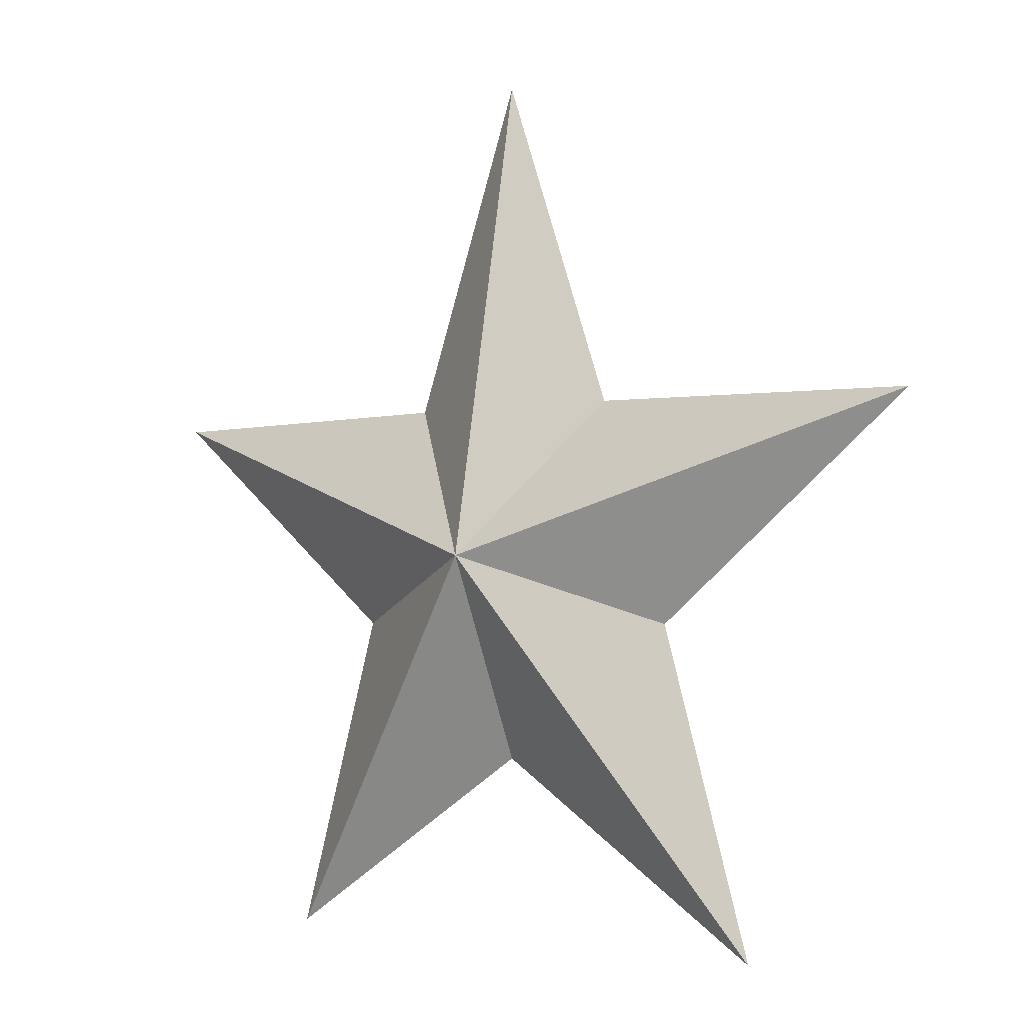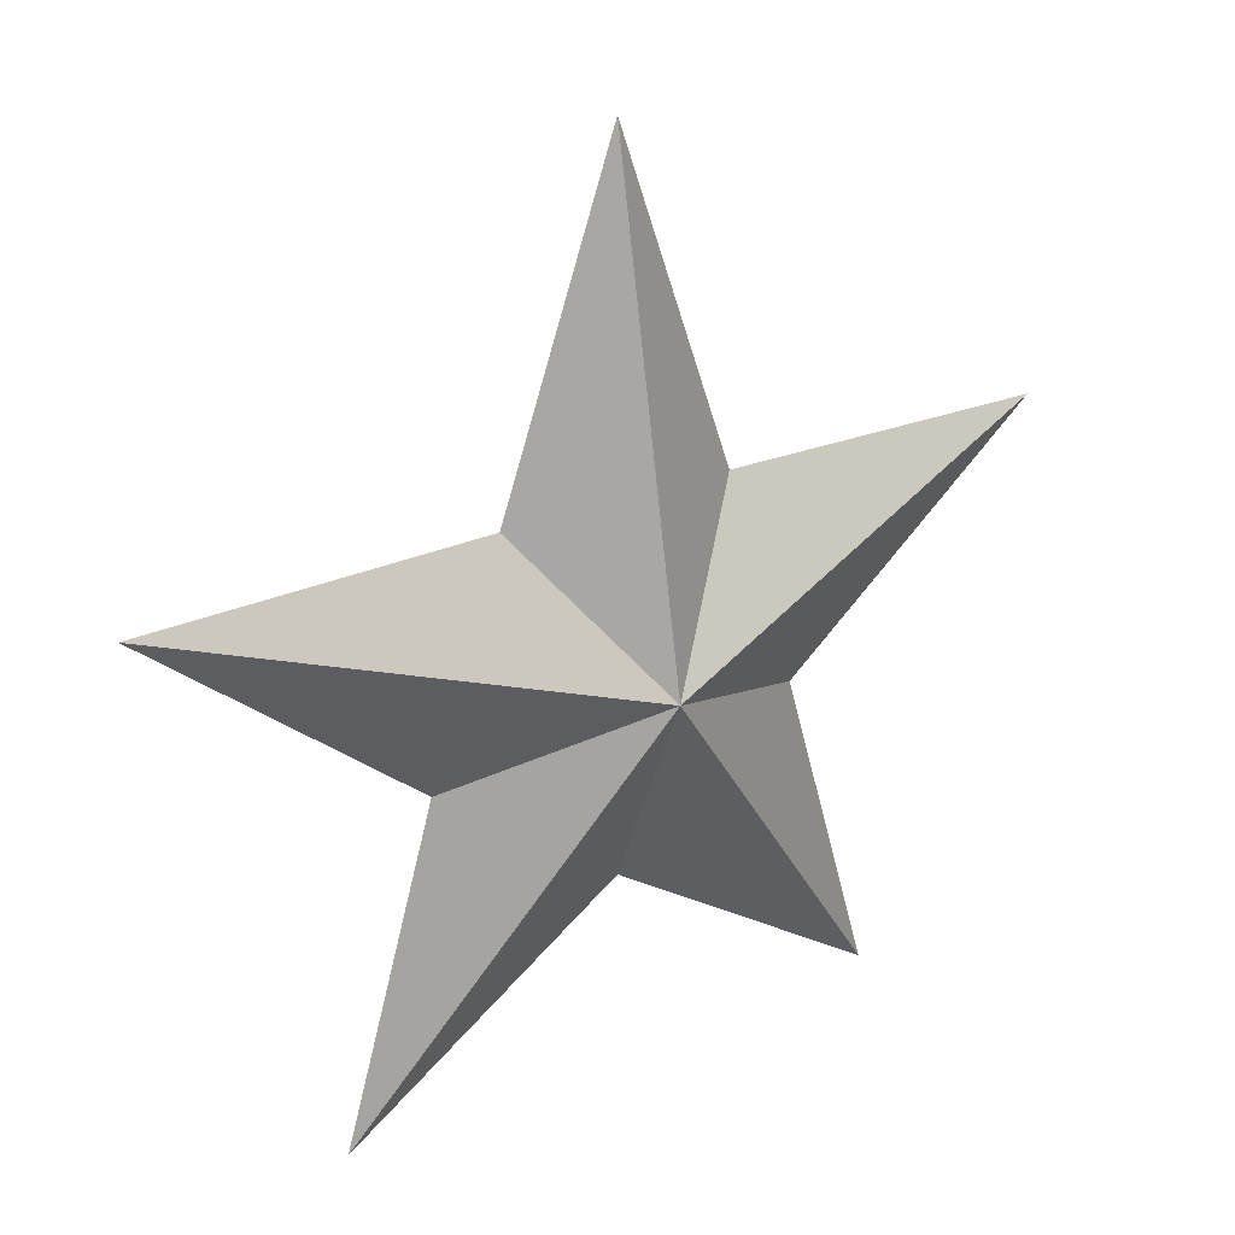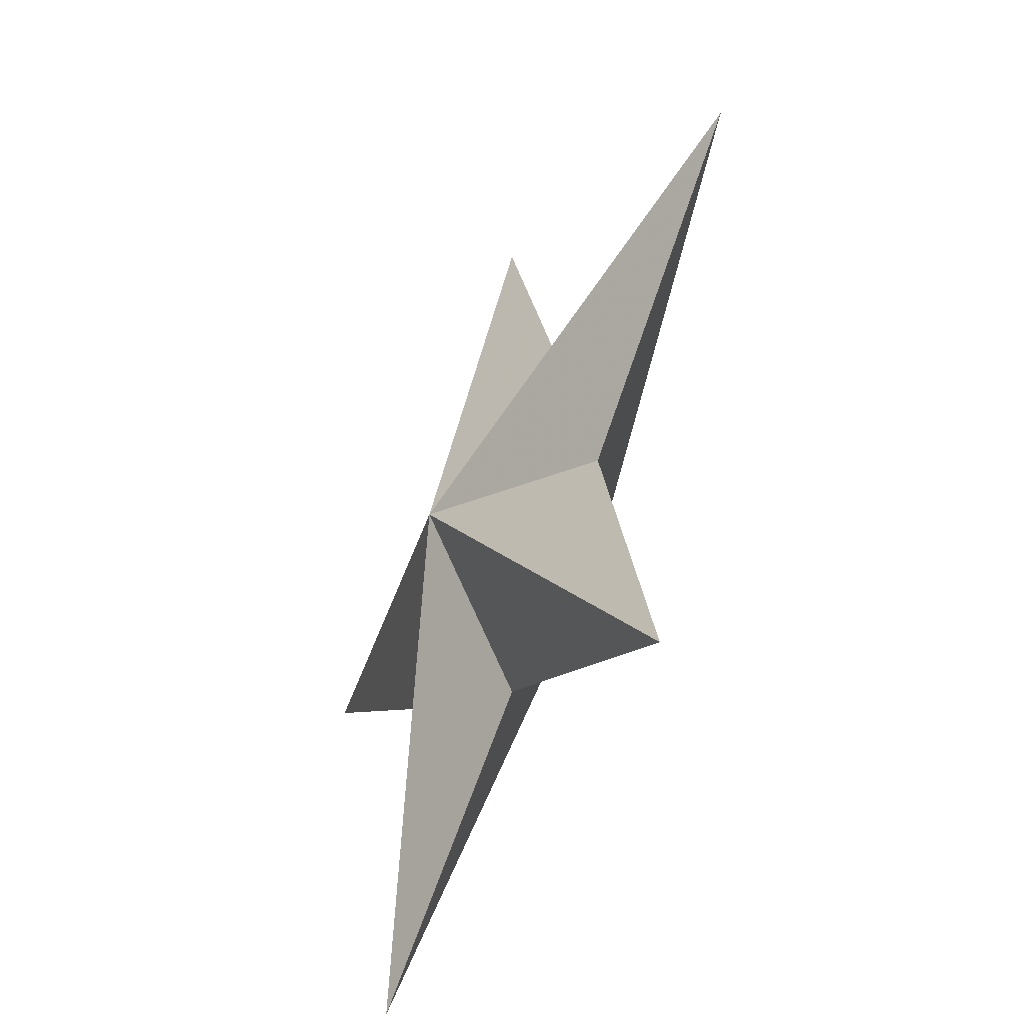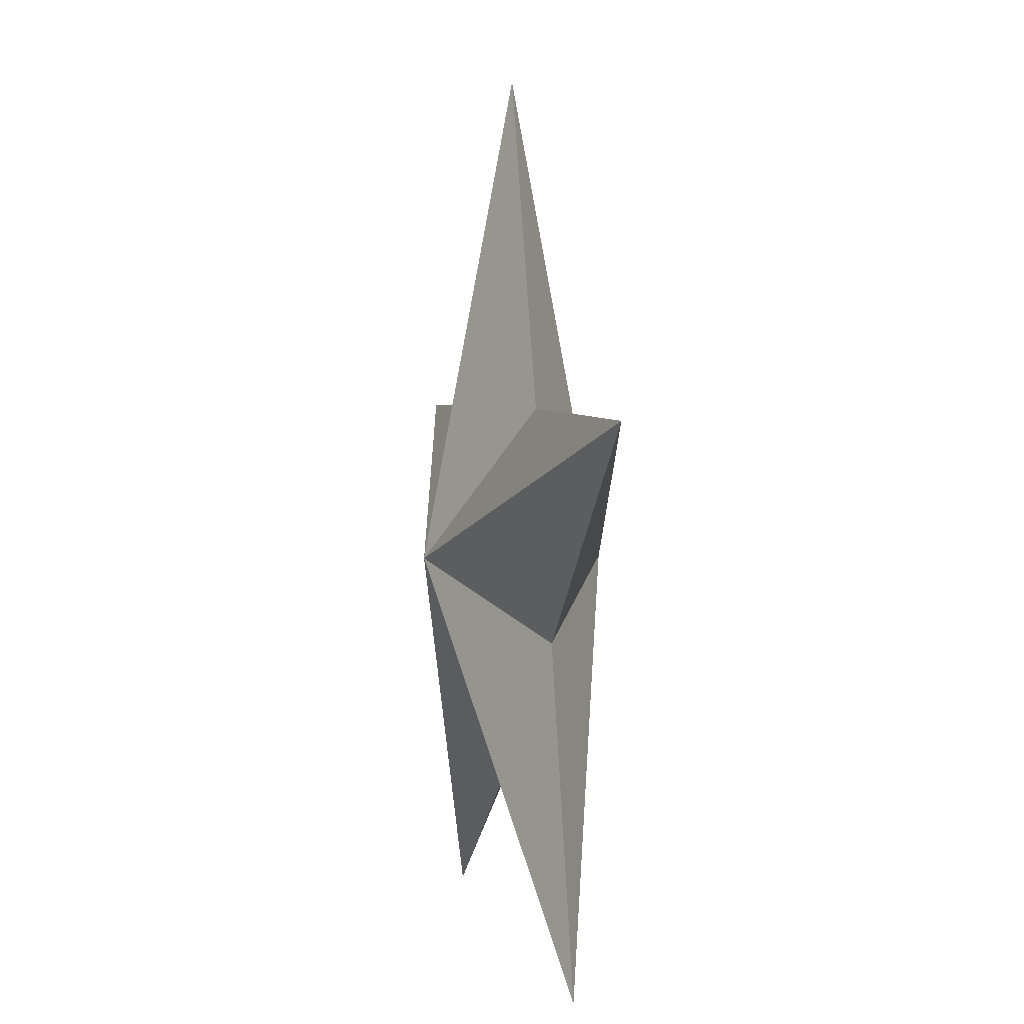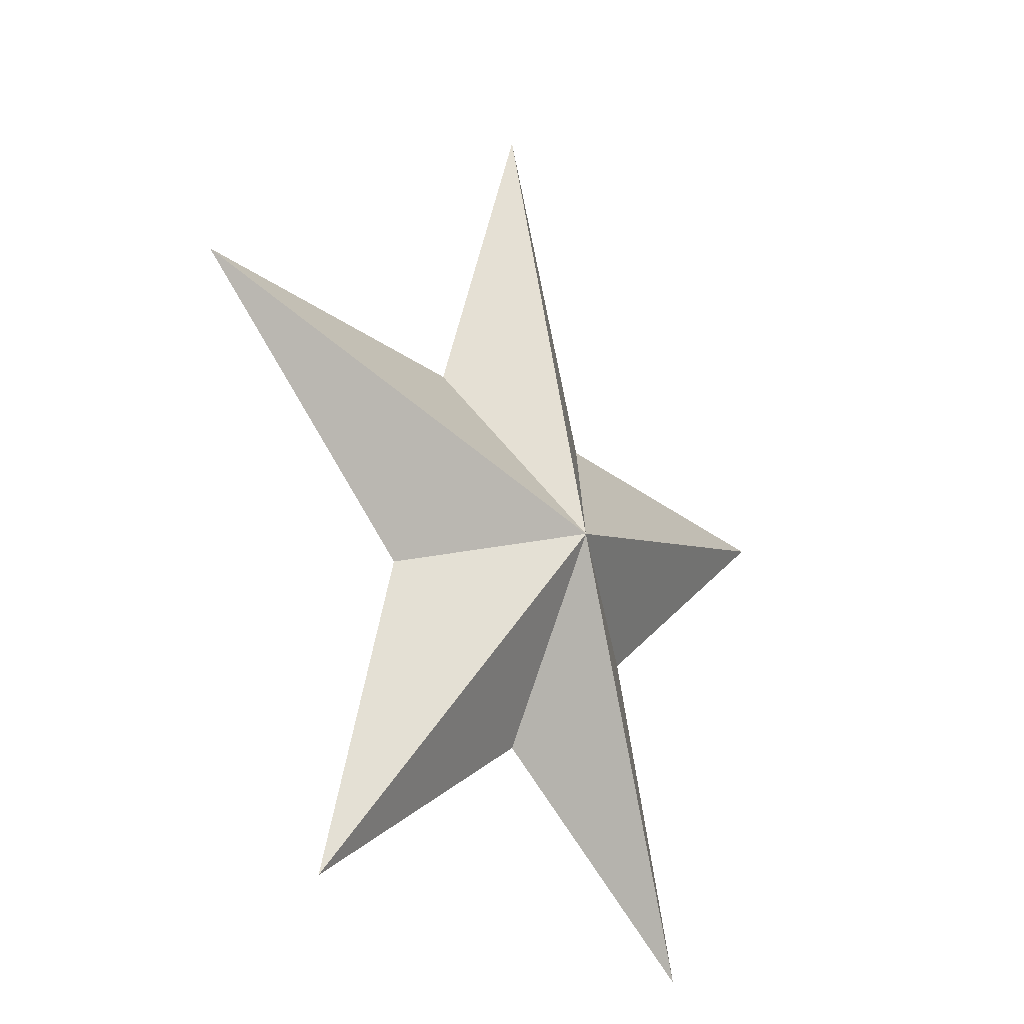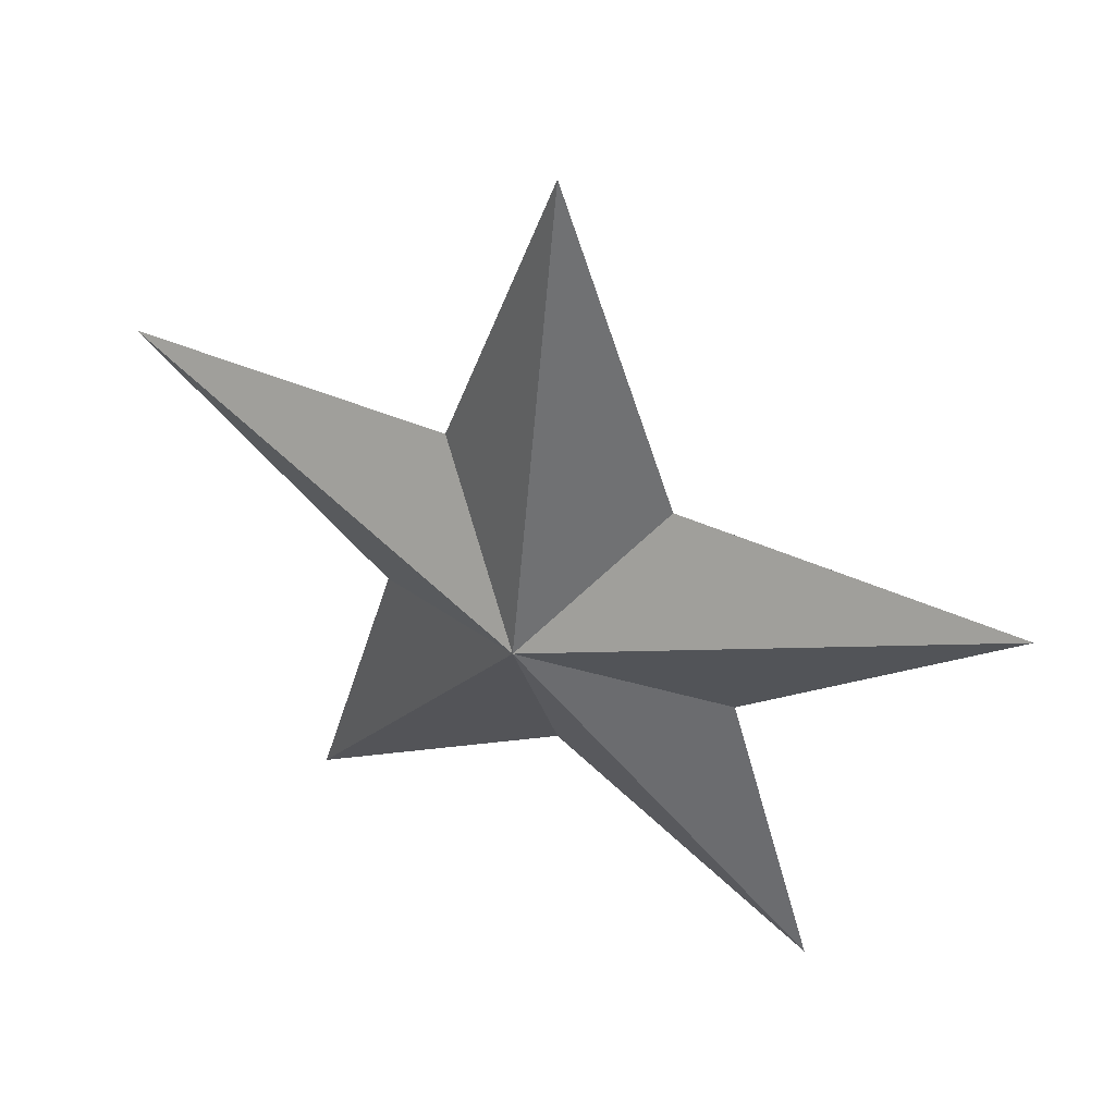
<metadata>
{"format":"obj","ext":"obj","renderer":"f3d","projection":"perspective","resolution":1024,"background":"white","views":[{"elev":-2.4,"azim":38.1,"up":"+Y"},{"elev":25.2,"azim":145.0,"up":"+Y"},{"elev":-47.4,"azim":-115.3,"up":"+Y"},{"elev":3.4,"azim":78.5,"up":"+Y"},{"elev":-22.6,"azim":126.3,"up":"+Y"},{"elev":44.4,"azim":-152.8,"up":"+Y"}]}
</metadata>
<code>
v -0 1.915 0.135
v 0.2479 1.218 0.135
v -0.2479 1.218 0.135
v -0 0.891 0.3288
v 0.6017 0.06287 0.135
v 0 0.4549 0.135
v 0.401 0.7463 0.135
v 0.9735 1.207 0.135
v -0.9735 1.207 0.135
v -0.401 0.7463 0.135
v -0.6017 0.06287 0.135
v -0 0.891 -0.05874
f 1 4 2
f 1 3 4
f 1 3 4 2
f 5 4 6
f 5 7 4
f 8 4 7
f 8 2 4
f 9 10 4 3
f 9 4 3
f 9 10 4
f 11 4 10
f 11 6 4
f 11 6 4 10
f 1 2 12
f 1 12 3
f 1 2 12 3
f 5 6 12
f 5 12 7
f 8 7 12
f 8 12 2
f 9 3 12 10
f 9 3 12
f 9 12 10
f 11 10 12
f 11 12 6
f 11 10 12 6

</code>
